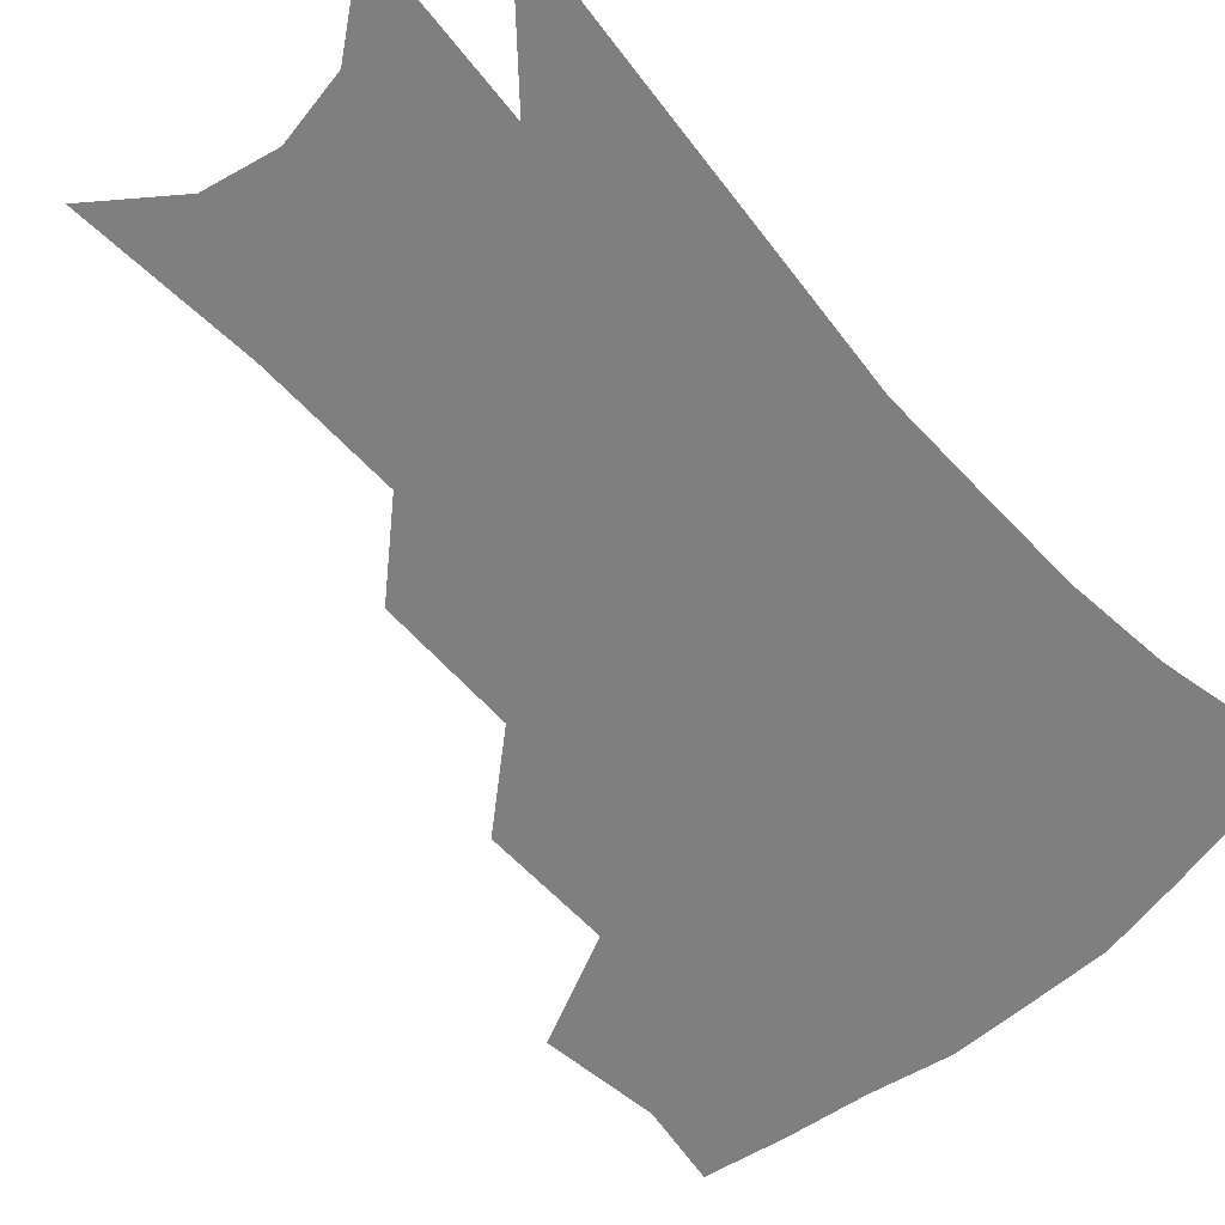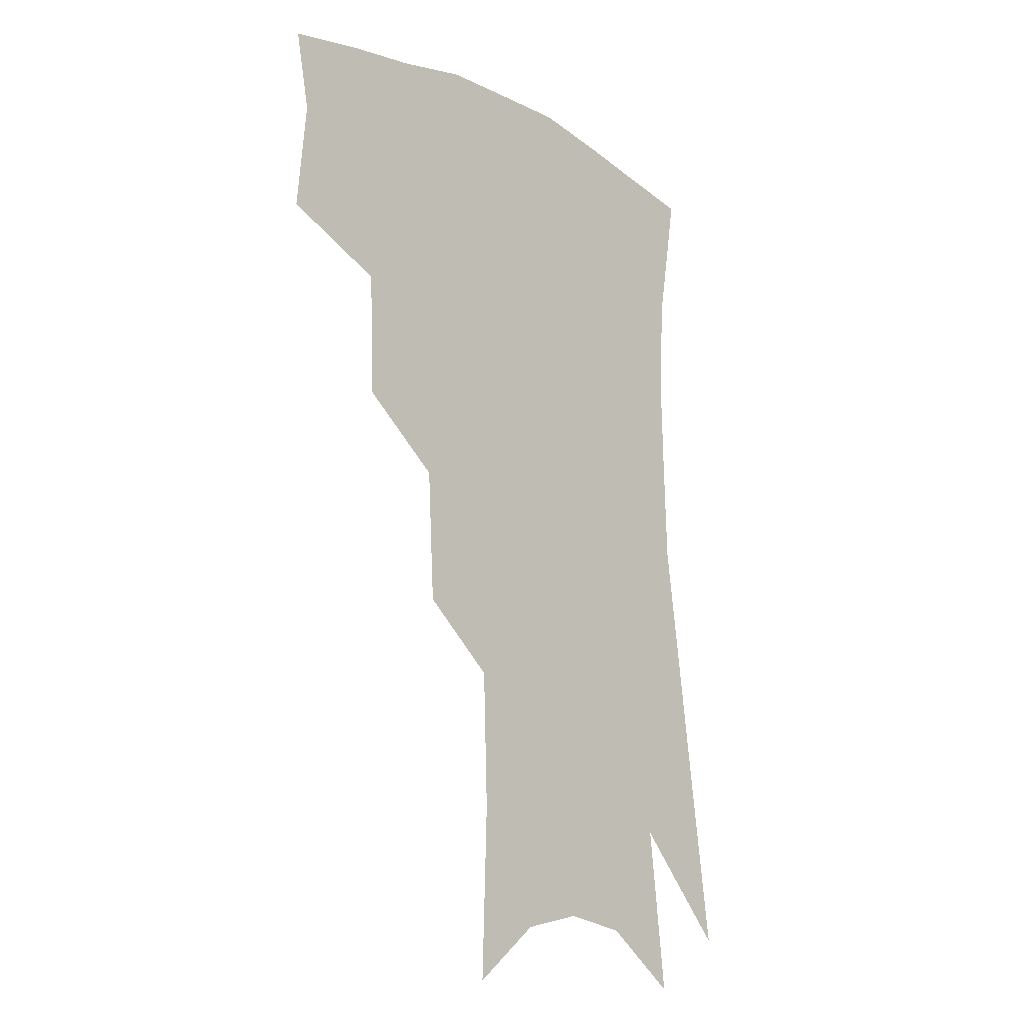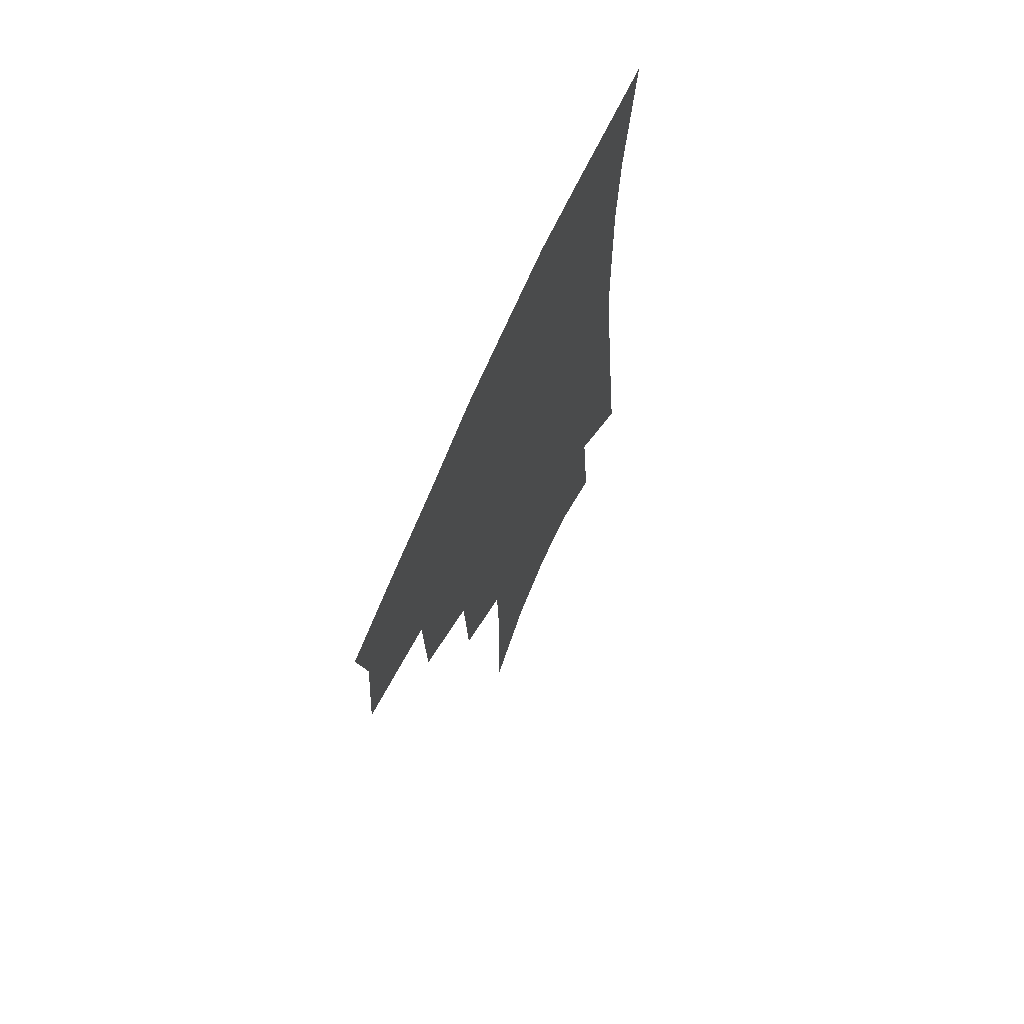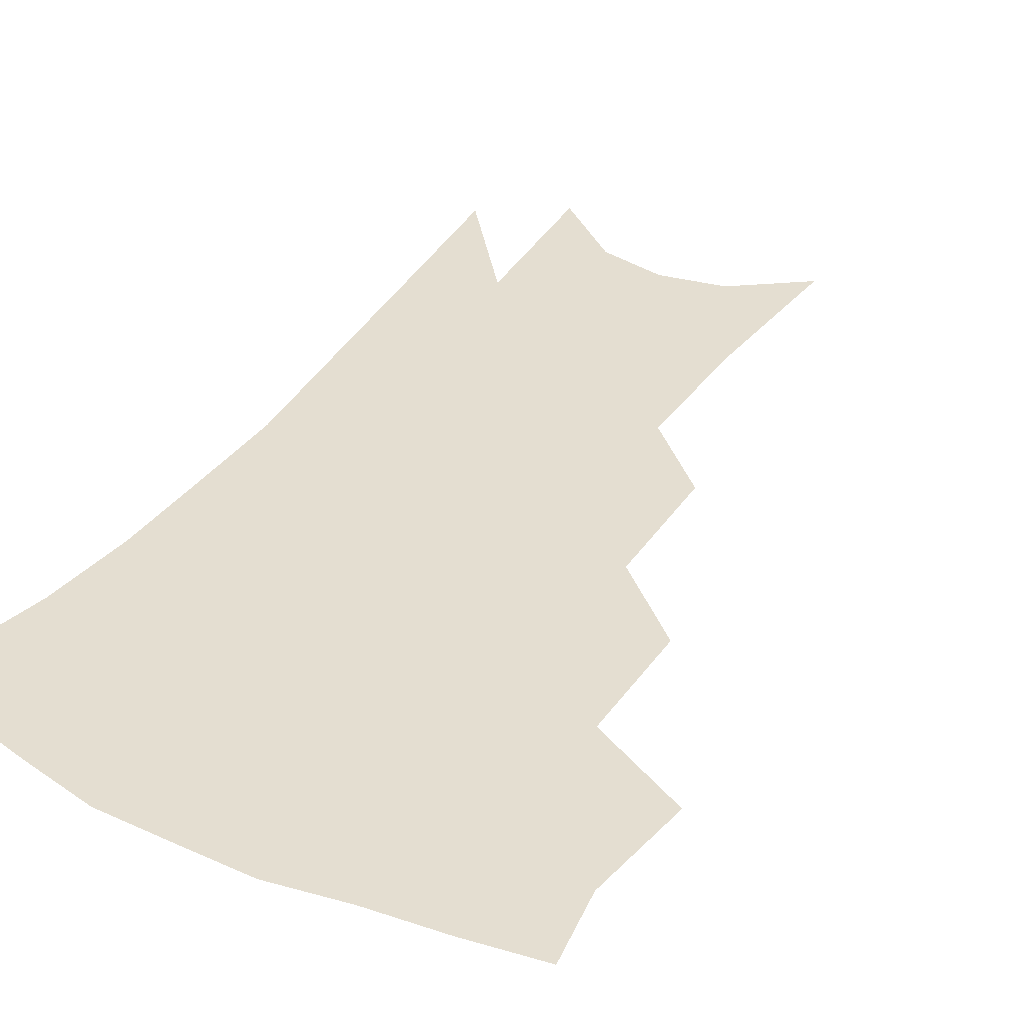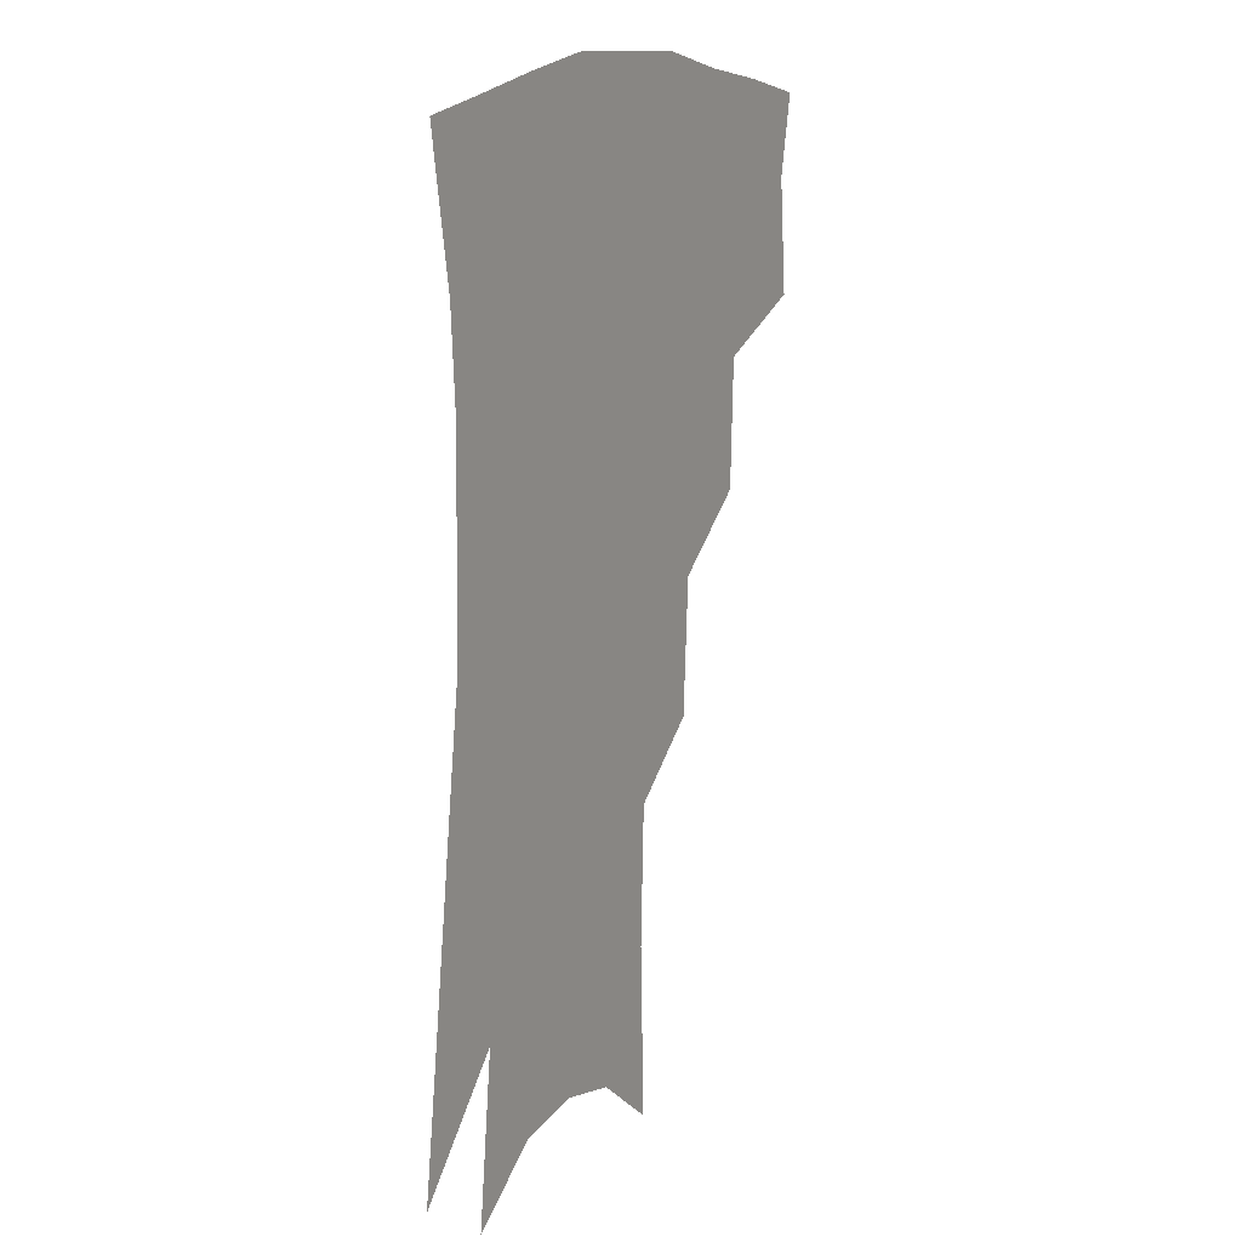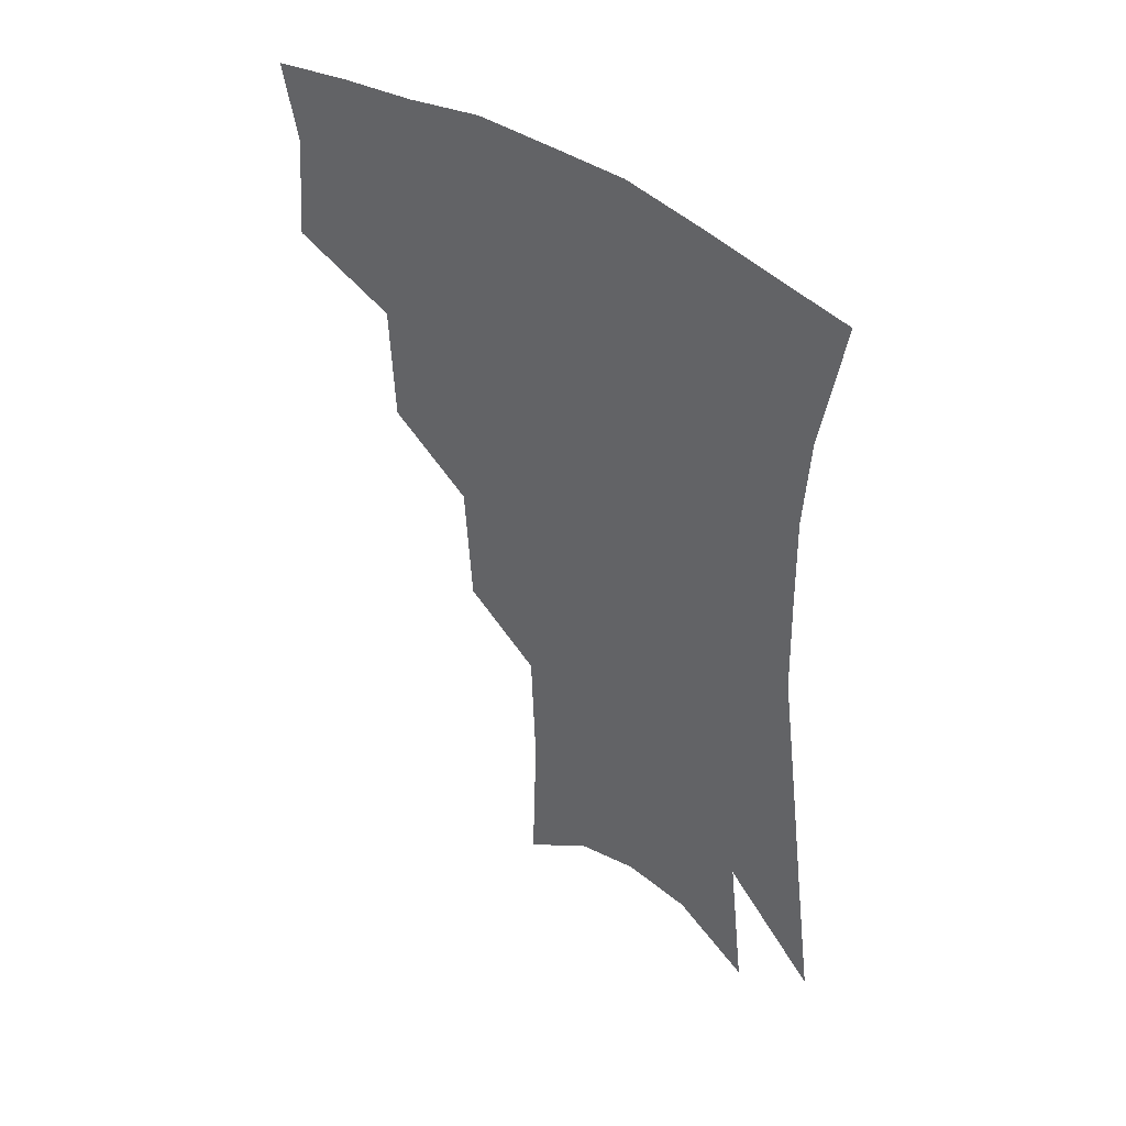
<metadata>
{"format":"obj","ext":"obj","renderer":"f3d","projection":"perspective","resolution":1024,"background":"white","views":[{"elev":-59.8,"azim":44.2,"up":"+Z"},{"elev":-17.4,"azim":-47.1,"up":"+Y"},{"elev":69.7,"azim":-66.2,"up":"+Y"},{"elev":36.4,"azim":-147.1,"up":"+Z"},{"elev":15.1,"azim":119.6,"up":"+Y"},{"elev":46.7,"azim":38.3,"up":"+Y"}]}
</metadata>
<code>
v 473.8 344.2 0
v 477 380 0
v 472 405.1 0
v 508.7 289.4 0
v 507.3 329.5 0
v 505.9 360.9 0
v 501.9 385.3 0
v 496.8 410.4 0
v 537.6 225.4 0
v 535.3 268.1 0
v 532.3 304.6 0
v 531.8 340.3 0
v 529.5 365.5 0
v 526 389.4 0
v 521.8 414.5 0
v 561.8 105.2 0
v 563.5 160.8 0
v 562 204.9 0
v 559.3 248.2 0
v 556.6 282.4 0
v 555.5 317.4 0
v 554 343.9 0
v 553.2 369.2 0
v 550.6 392.6 0
v 546.5 420.2 0
v 584.4 123.8 0
v 583.7 172.9 0
v 581.2 214.8 0
v 578.8 255.6 0
v 577.3 292.4 0
v 576.8 323 0
v 576.4 348.1 0
v 575.9 371 0
v 574.9 393.9 0
v 571.6 421.4 0
v 605.8 129.2 0
v 603.3 180.9 0
v 600.3 223.2 0
v 598.1 261.2 0
v 596.9 295.5 0
v 596.9 323.6 0
v 597.5 348.7 0
v 598.8 372.5 0
v 598.4 394.8 0
v 596 422.4 0
v 627.9 126.1 0
v 623.7 176.9 0
v 619.6 221.9 0
v 617.4 259.5 0
v 616.5 291.8 0
v 616.5 322.4 0
v 618 349.3 0
v 620.1 371.8 0
v 622 393.3 0
v 621.5 418.4 0
v 653.1 108 0
v 647.1 161.7 0
v 640.7 212.4 0
v 638.3 249.5 0
v 636.6 284.3 0
v 636 317.3 0
v 637.4 345.6 0
v 640.7 369.4 0
v 643.9 391.4 0
v 645.6 414 0
v 679 126.7 0
v 672.1 178.1 0
v 666.2 223.2 0
v 660.4 266.7 0
v 659.3 299.9 0
v 658.5 333.7 0
v 660.4 365.5 0
v 664.3 388.7 0
v 667.8 410.1 0
f 5 6 1
f 1 6 2
f 6 7 2
f 2 7 3
f 7 8 3
f 10 11 4
f 4 11 5
f 11 12 5
f 5 12 6
f 12 13 6
f 6 13 7
f 13 14 7
f 7 14 8
f 14 15 8
f 18 19 9
f 9 19 10
f 19 20 10
f 10 20 11
f 20 21 11
f 11 21 12
f 21 22 12
f 12 22 13
f 22 23 13
f 13 23 14
f 23 24 14
f 14 24 15
f 24 25 15
f 16 26 17
f 26 27 17
f 17 27 18
f 27 28 18
f 18 28 19
f 28 29 19
f 19 29 20
f 29 30 20
f 20 30 21
f 30 31 21
f 21 31 22
f 31 32 22
f 22 32 23
f 32 33 23
f 23 33 24
f 33 34 24
f 24 34 25
f 34 35 25
f 26 36 27
f 36 37 27
f 27 37 28
f 37 38 28
f 28 38 29
f 38 39 29
f 29 39 30
f 39 40 30
f 30 40 31
f 40 41 31
f 31 41 32
f 41 42 32
f 32 42 33
f 42 43 33
f 33 43 34
f 43 44 34
f 34 44 35
f 44 45 35
f 36 46 37
f 46 47 37
f 37 47 38
f 47 48 38
f 38 48 39
f 48 49 39
f 39 49 40
f 49 50 40
f 40 50 41
f 50 51 41
f 41 51 42
f 51 52 42
f 42 52 43
f 52 53 43
f 43 53 44
f 53 54 44
f 44 54 45
f 54 55 45
f 46 56 47
f 56 57 47
f 47 57 48
f 57 58 48
f 48 58 49
f 58 59 49
f 49 59 50
f 59 60 50
f 50 60 51
f 60 61 51
f 51 61 52
f 61 62 52
f 52 62 53
f 62 63 53
f 53 63 54
f 63 64 54
f 54 64 55
f 64 65 55
f 57 66 58
f 66 67 58
f 58 67 59
f 67 68 59
f 59 68 60
f 68 69 60
f 60 69 61
f 69 70 61
f 61 70 62
f 70 71 62
f 62 71 63
f 71 72 63
f 63 72 64
f 72 73 64
f 64 73 65
f 73 74 65

</code>
